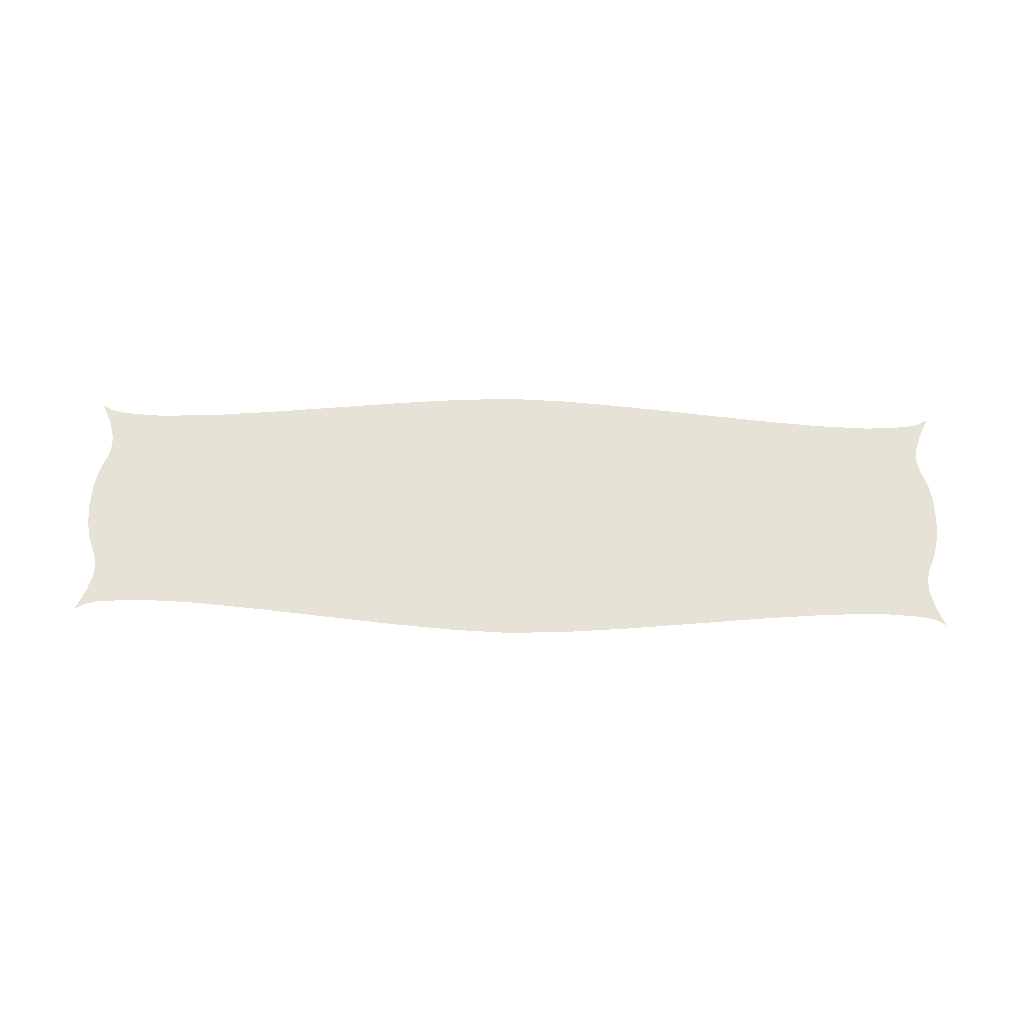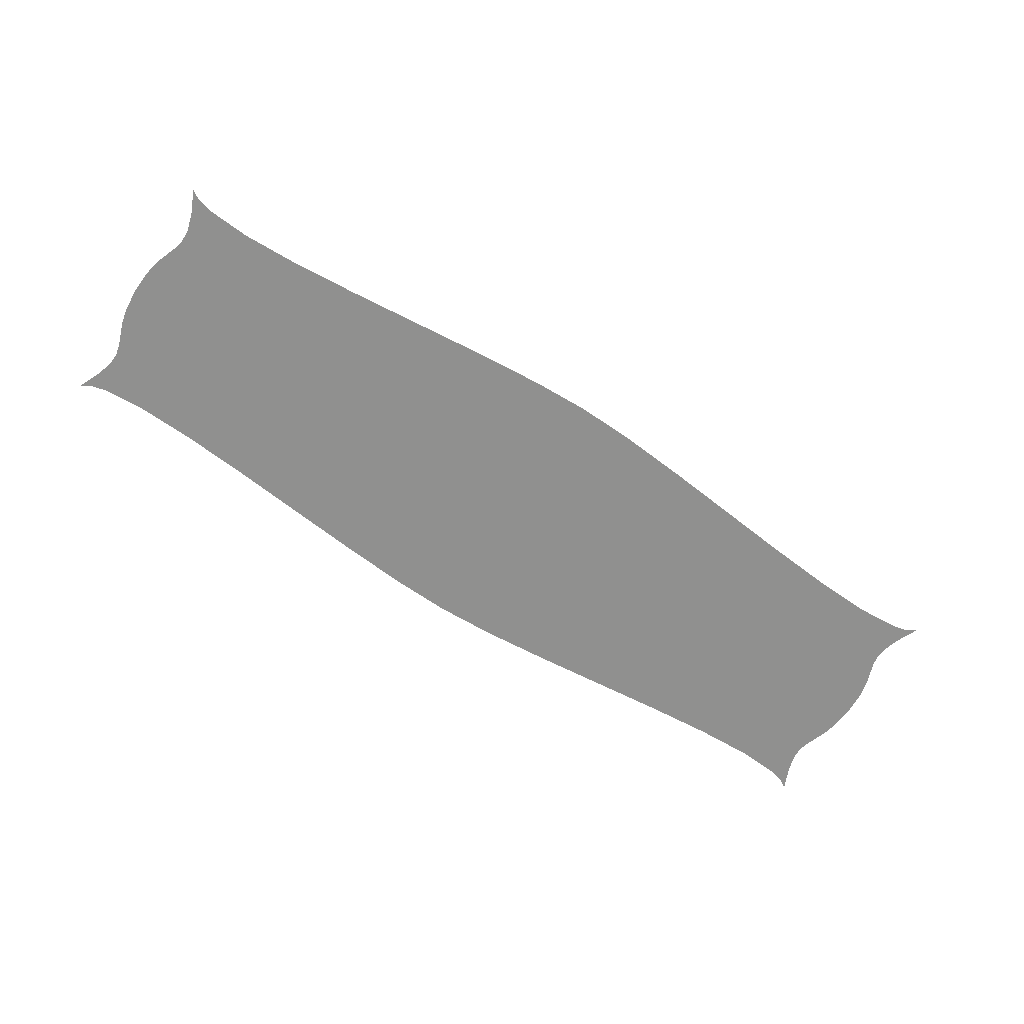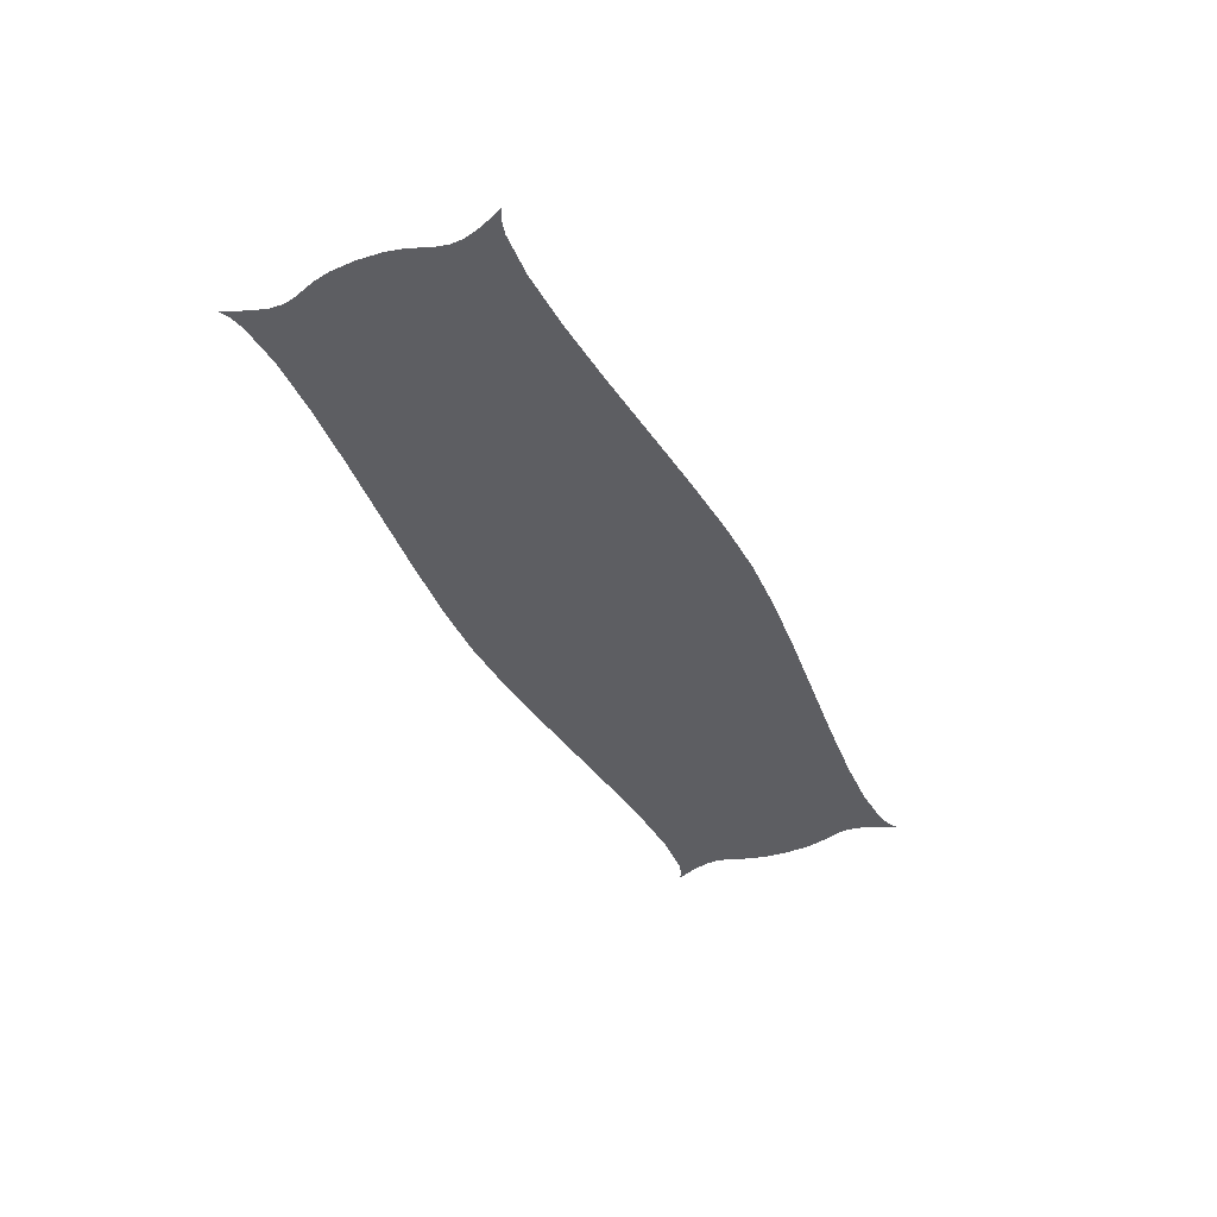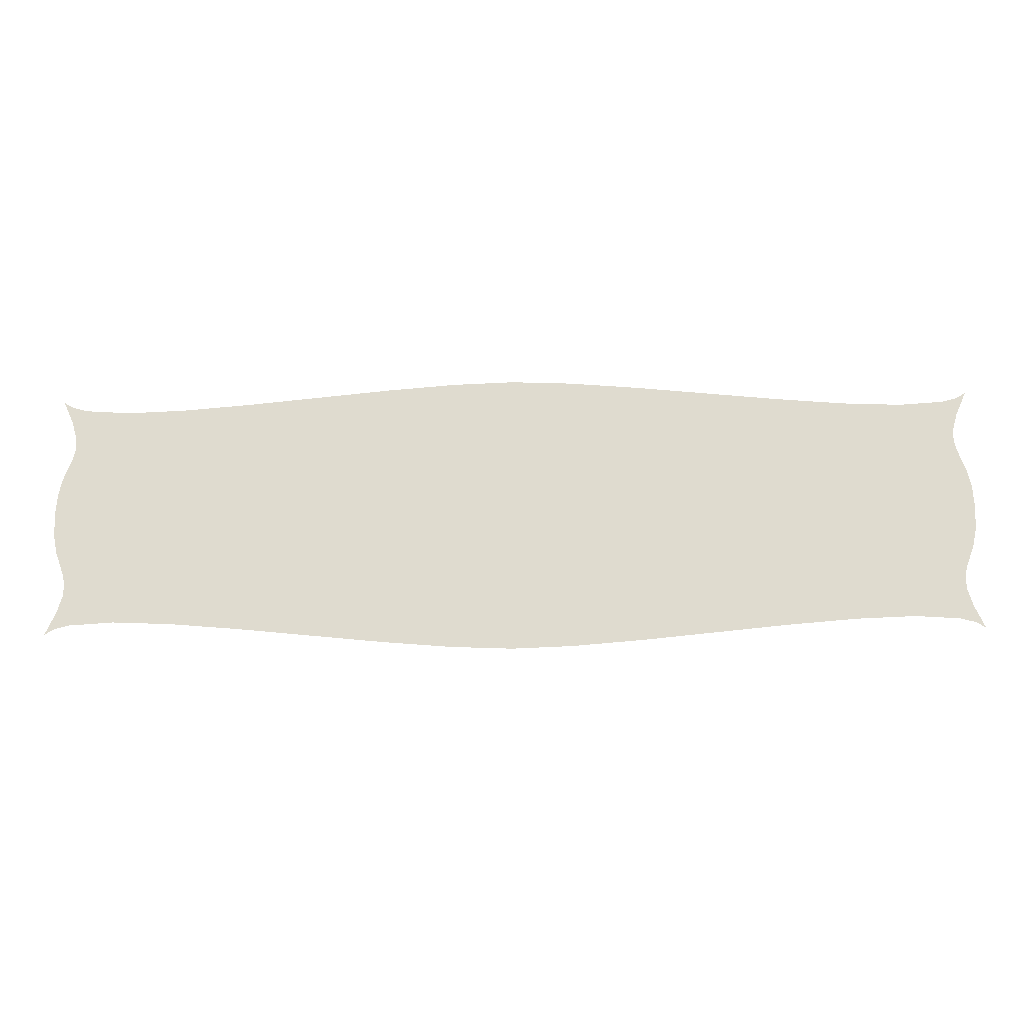
<metadata>
{"format":"obj","ext":"obj","renderer":"f3d","projection":"perspective","resolution":1024,"background":"white","views":[{"elev":63.7,"azim":1.2,"up":"+Y"},{"elev":-65.6,"azim":147.1,"up":"+Y"},{"elev":-38.8,"azim":114.5,"up":"+Y"},{"elev":-20.0,"azim":-178.4,"up":"+Z"}]}
</metadata>
<code>
o Frame2Background
v 16.65 0 -48.39
v -0.009444 0 -49.01
v -16.67 0 -48.39
v 35.77 0 -46.83
v 16.65 0 -48.39
v -16.67 0 -48.39
v 76.24 0 -42.76
v 35.77 0 -46.83
v -16.67 0 -48.39
v 95 0 -41.2
v 76.24 0 -42.76
v -16.67 0 -48.39
v 127.1 0 -37.59
v 130 0 -44.01
v 127.3 0 -42.42
v 127.1 0 -37.59
v 127.3 0 -42.42
v 123.2 0 -41.36
v 127.1 0 -37.59
v 123.2 0 -41.36
v 111.1 0 -40.58
v 127.1 0 -37.59
v 111.1 0 -40.58
v 95 0 -41.2
v 127.1 0 -37.59
v 95 0 -41.2
v -16.67 0 -48.39
v 125.8 0 -32.92
v 127.1 0 -37.59
v -16.67 0 -48.39
v 125.6 0 -29.42
v 125.8 0 -32.92
v -16.67 0 -48.39
v 126.2 0 -26.51
v 125.6 0 -29.42
v -16.67 0 -48.39
v 128.6 0 -20.11
v 126.2 0 -26.51
v -16.67 0 -48.39
v 129.6 0 -15.44
v 128.6 0 -20.11
v -16.67 0 -48.39
v 130 0 -9.015
v 129.6 0 -15.44
v -16.67 0 -48.39
v 129.6 0 -2.59
v 130 0 -9.015
v -16.67 0 -48.39
v 128.6 0 2.078
v 129.6 0 -2.59
v -16.67 0 -48.39
v 126.2 0 8.483
v 128.6 0 2.078
v -16.67 0 -48.39
v 125.6 0 11.39
v 126.2 0 8.483
v -16.67 0 -48.39
v 125.8 0 14.89
v 125.6 0 11.39
v -16.67 0 -48.39
v 127.1 0 19.56
v 125.8 0 14.89
v -16.67 0 -48.39
v 127.3 0 24.39
v 130 0 25.98
v 127.1 0 19.56
v 127.3 0 24.39
v 127.1 0 19.56
v -16.67 0 -48.39
v 123.2 0 23.33
v 127.3 0 24.39
v -16.67 0 -48.39
v 111.1 0 22.55
v 123.2 0 23.33
v -16.67 0 -48.39
v 95 0 23.17
v 111.1 0 22.55
v -16.67 0 -48.39
v 76.24 0 24.73
v 95 0 23.17
v -16.67 0 -48.39
v 35.77 0 28.79
v 76.24 0 24.73
v -16.67 0 -48.39
v 16.65 0 30.36
v 35.77 0 28.79
v -16.67 0 -48.39
v -0.009456 0 30.98
v 16.65 0 30.36
v -16.67 0 -48.39
v -16.67 0 30.36
v -0.009456 0 30.98
v -16.67 0 -48.39
v -35.79 0 28.79
v -16.67 0 30.36
v -16.67 0 -48.39
v -76.25 0 24.73
v -35.79 0 28.79
v -16.67 0 -48.39
v -95.02 0 23.17
v -76.25 0 24.73
v -16.67 0 -48.39
v -111.1 0 22.55
v -95.02 0 23.17
v -16.67 0 -48.39
v -123.2 0 23.33
v -111.1 0 22.55
v -16.67 0 -48.39
v -127.3 0 24.39
v -123.2 0 23.33
v -16.67 0 -48.39
v -130 0 25.98
v -127.3 0 24.39
v -16.67 0 -48.39
v -127.1 0 19.56
v -130 0 25.98
v -16.67 0 -48.39
v -125.8 0 14.89
v -127.1 0 19.56
v -16.67 0 -48.39
v -125.6 0 11.39
v -125.8 0 14.89
v -16.67 0 -48.39
v -126.3 0 8.483
v -125.6 0 11.39
v -16.67 0 -48.39
v -128.6 0 2.078
v -126.3 0 8.483
v -16.67 0 -48.39
v -129.6 0 -2.59
v -128.6 0 2.078
v -16.67 0 -48.39
v -130 0 -9.015
v -129.6 0 -2.59
v -16.67 0 -48.39
v -129.6 0 -15.44
v -130 0 -9.015
v -16.67 0 -48.39
v -128.6 0 -20.11
v -129.6 0 -15.44
v -16.67 0 -48.39
v -126.3 0 -26.51
v -128.6 0 -20.11
v -16.67 0 -48.39
v -125.6 0 -29.42
v -126.3 0 -26.51
v -16.67 0 -48.39
v -125.8 0 -32.92
v -125.6 0 -29.42
v -16.67 0 -48.39
v -127.1 0 -37.59
v -125.8 0 -32.92
v -16.67 0 -48.39
v -127.3 0 -42.42
v -130 0 -44.01
v -127.1 0 -37.59
v -123.2 0 -41.36
v -127.3 0 -42.42
v -127.1 0 -37.59
v -111.1 0 -40.58
v -123.2 0 -41.36
v -127.1 0 -37.59
v -95.02 0 -41.2
v -111.1 0 -40.58
v -127.1 0 -37.59
v -76.25 0 -42.76
v -95.02 0 -41.2
v -127.1 0 -37.59
v -76.25 0 -42.76
v -127.1 0 -37.59
v -16.67 0 -48.39
v -16.67 0 -48.39
v -35.79 0 -46.83
v -76.25 0 -42.76
g Frame2Background
f 1 2 3
f 4 5 6
f 7 8 9
f 10 11 12
f 13 14 15
f 16 17 18
f 19 20 21
f 22 23 24
f 25 26 27
f 28 29 30
f 31 32 33
f 34 35 36
f 37 38 39
f 40 41 42
f 43 44 45
f 46 47 48
f 49 50 51
f 52 53 54
f 55 56 57
f 58 59 60
f 61 62 63
f 64 65 66
f 67 68 69
f 70 71 72
f 73 74 75
f 76 77 78
f 79 80 81
f 82 83 84
f 85 86 87
f 88 89 90
f 91 92 93
f 94 95 96
f 97 98 99
f 100 101 102
f 103 104 105
f 106 107 108
f 109 110 111
f 112 113 114
f 115 116 117
f 118 119 120
f 121 122 123
f 124 125 126
f 127 128 129
f 130 131 132
f 133 134 135
f 136 137 138
f 139 140 141
f 142 143 144
f 145 146 147
f 148 149 150
f 151 152 153
f 154 155 156
f 157 158 159
f 160 161 162
f 163 164 165
f 166 167 168
f 169 170 171
f 172 173 174

</code>
